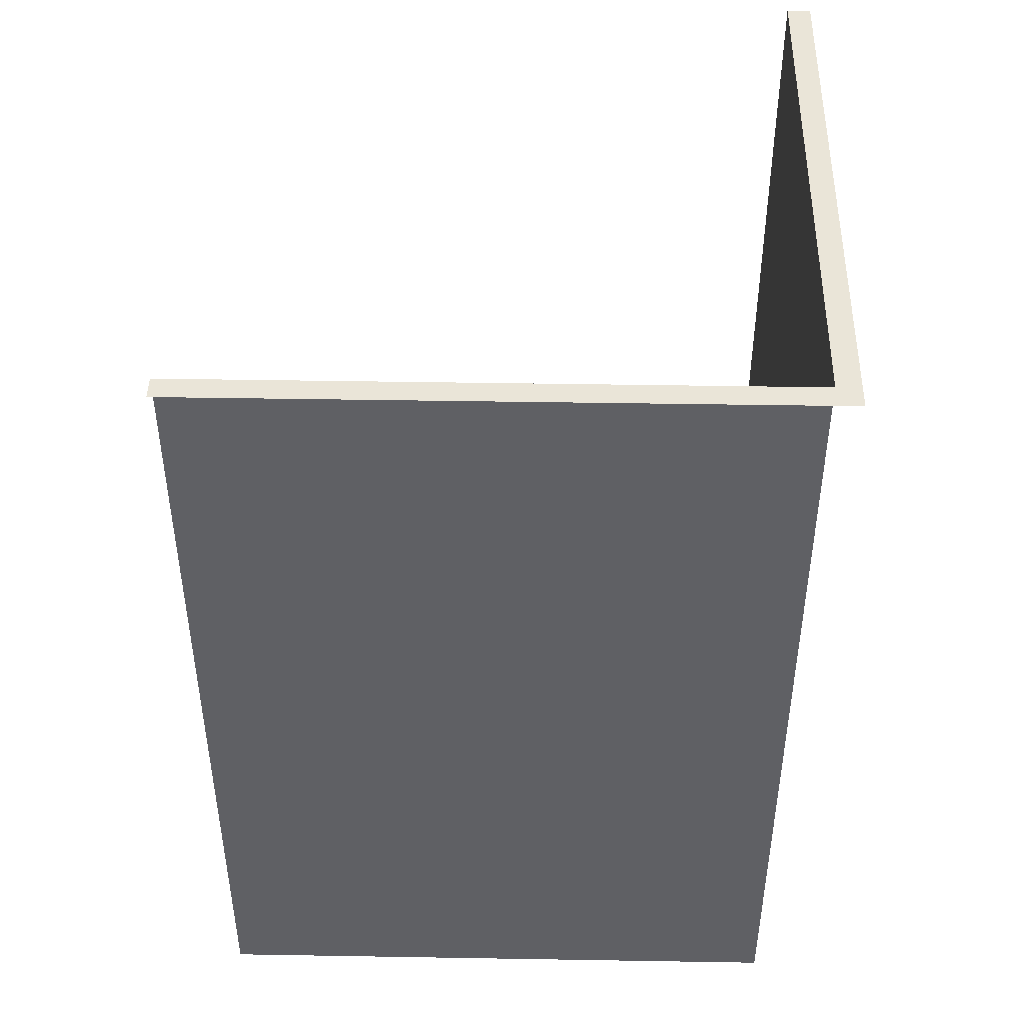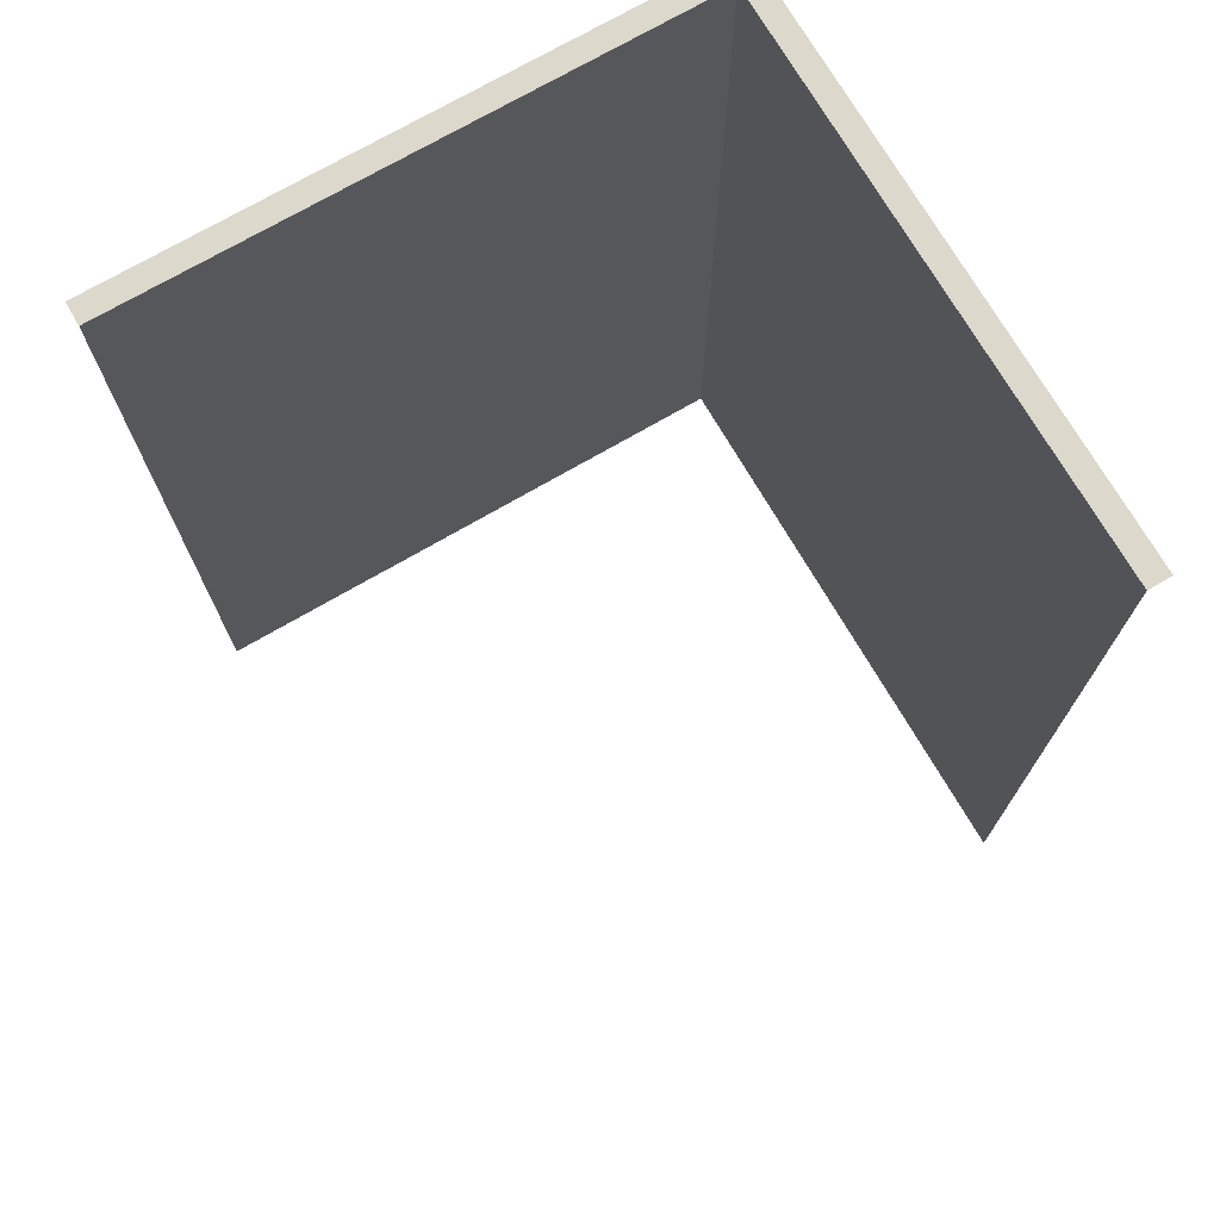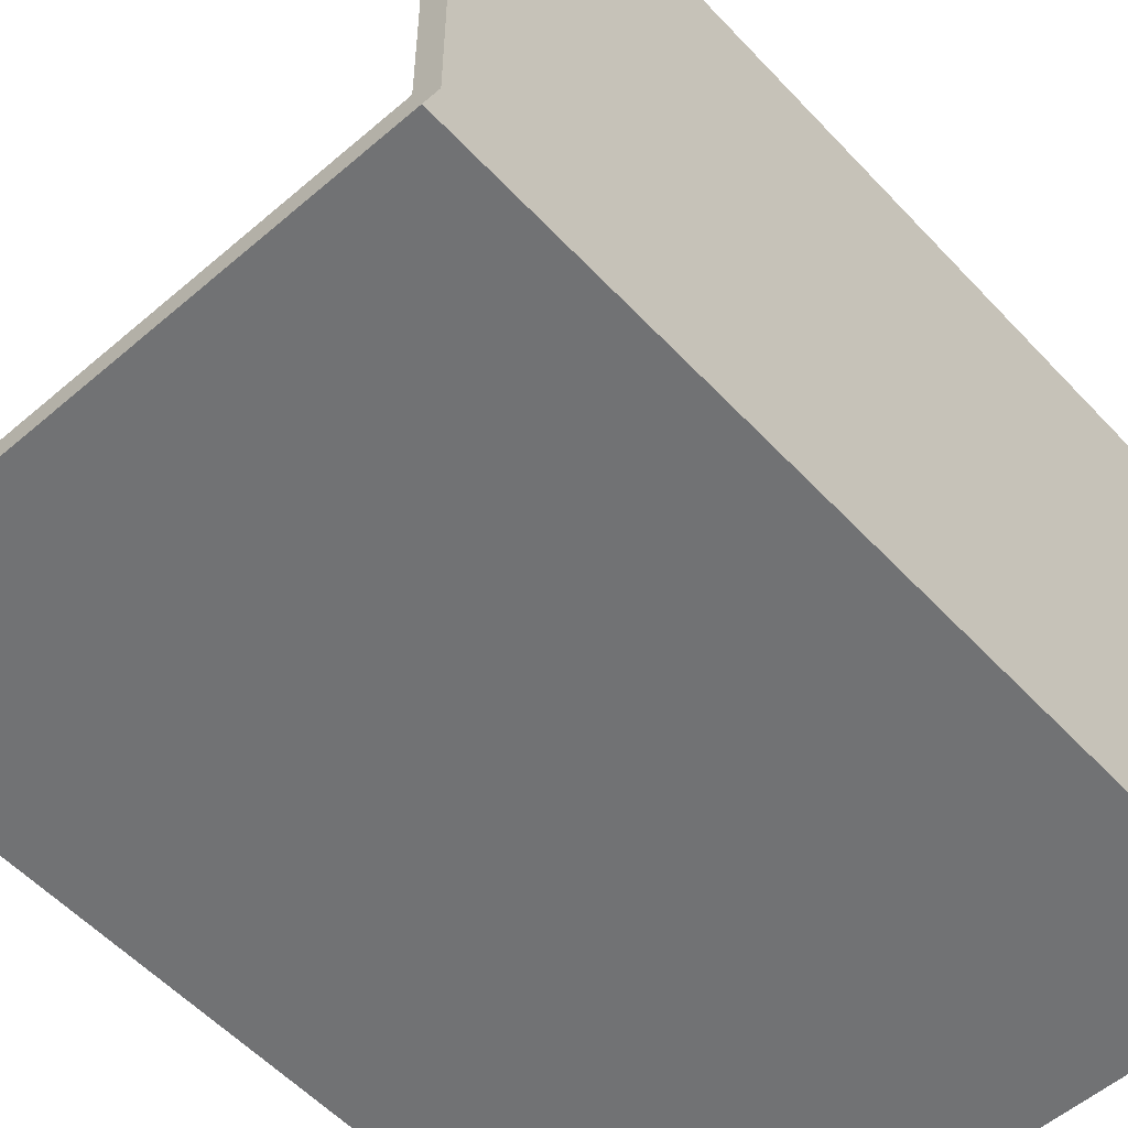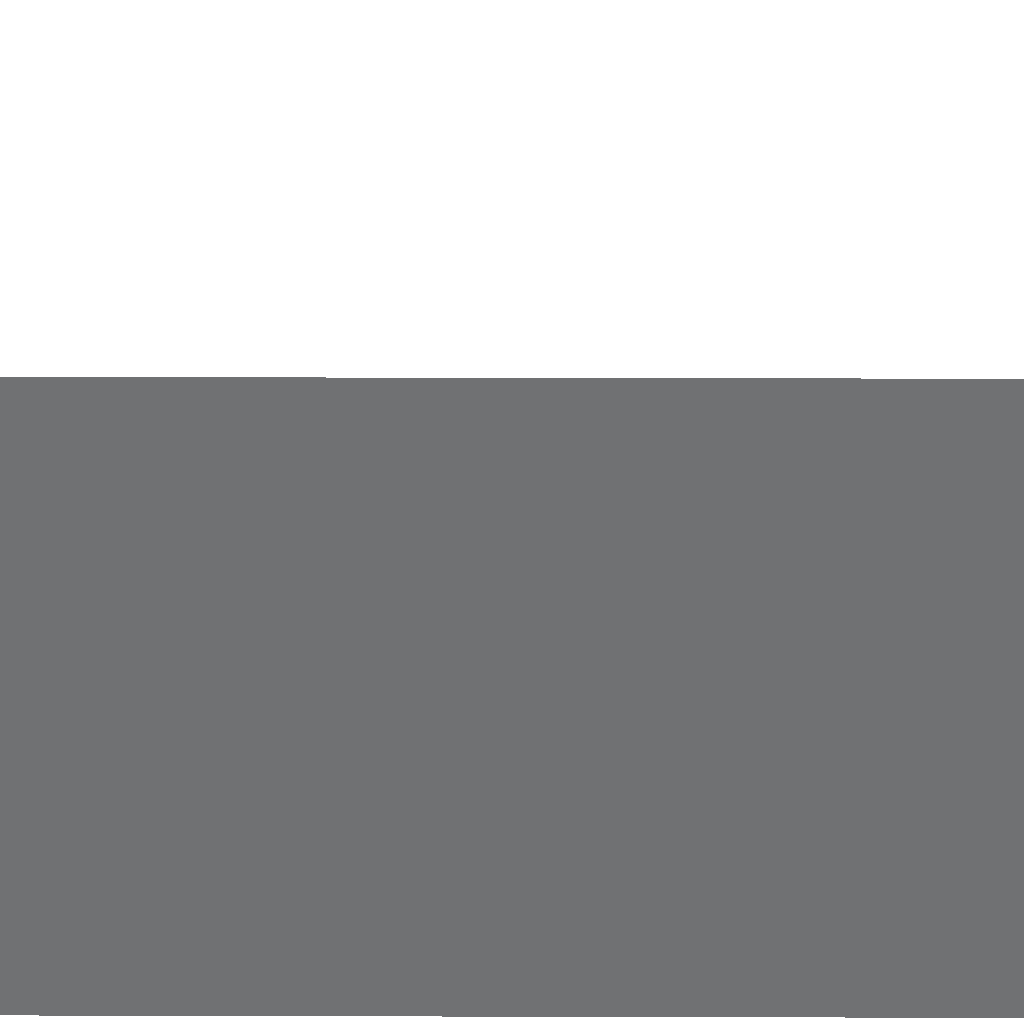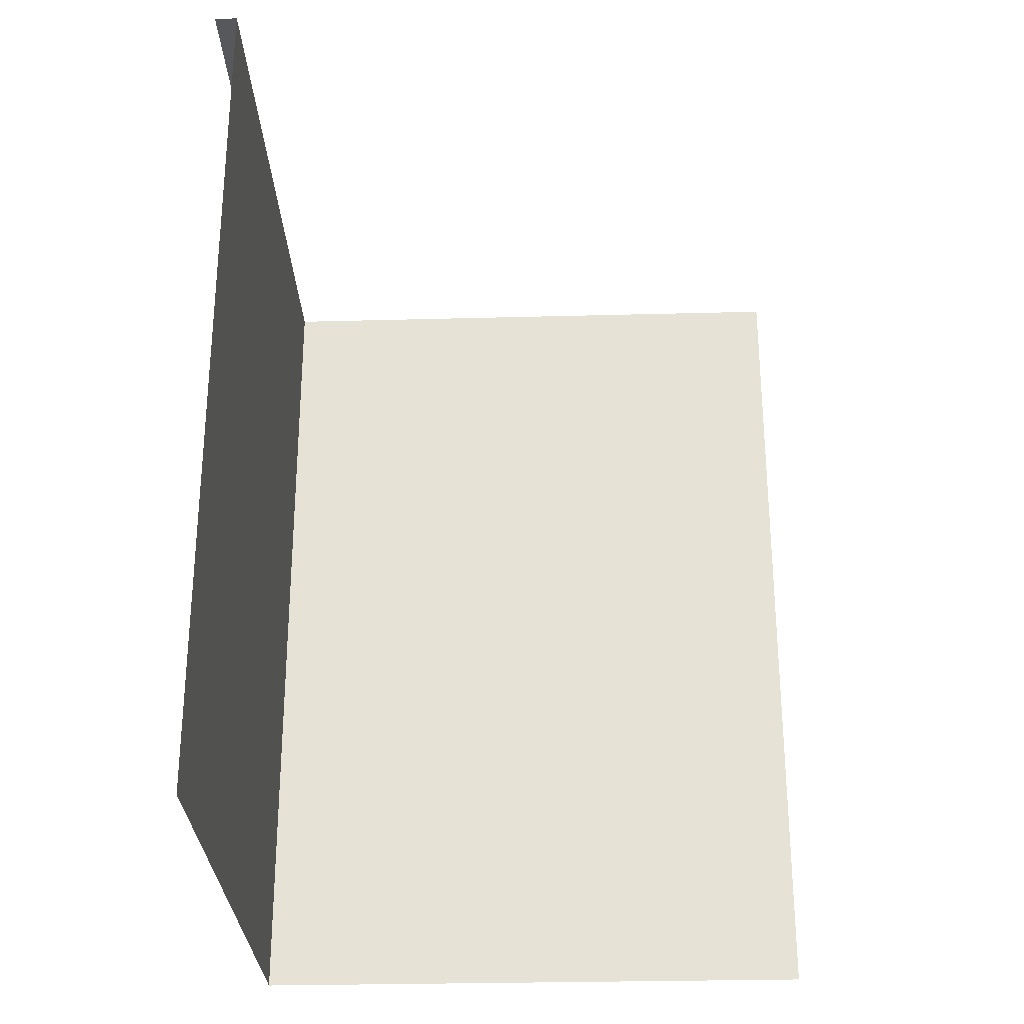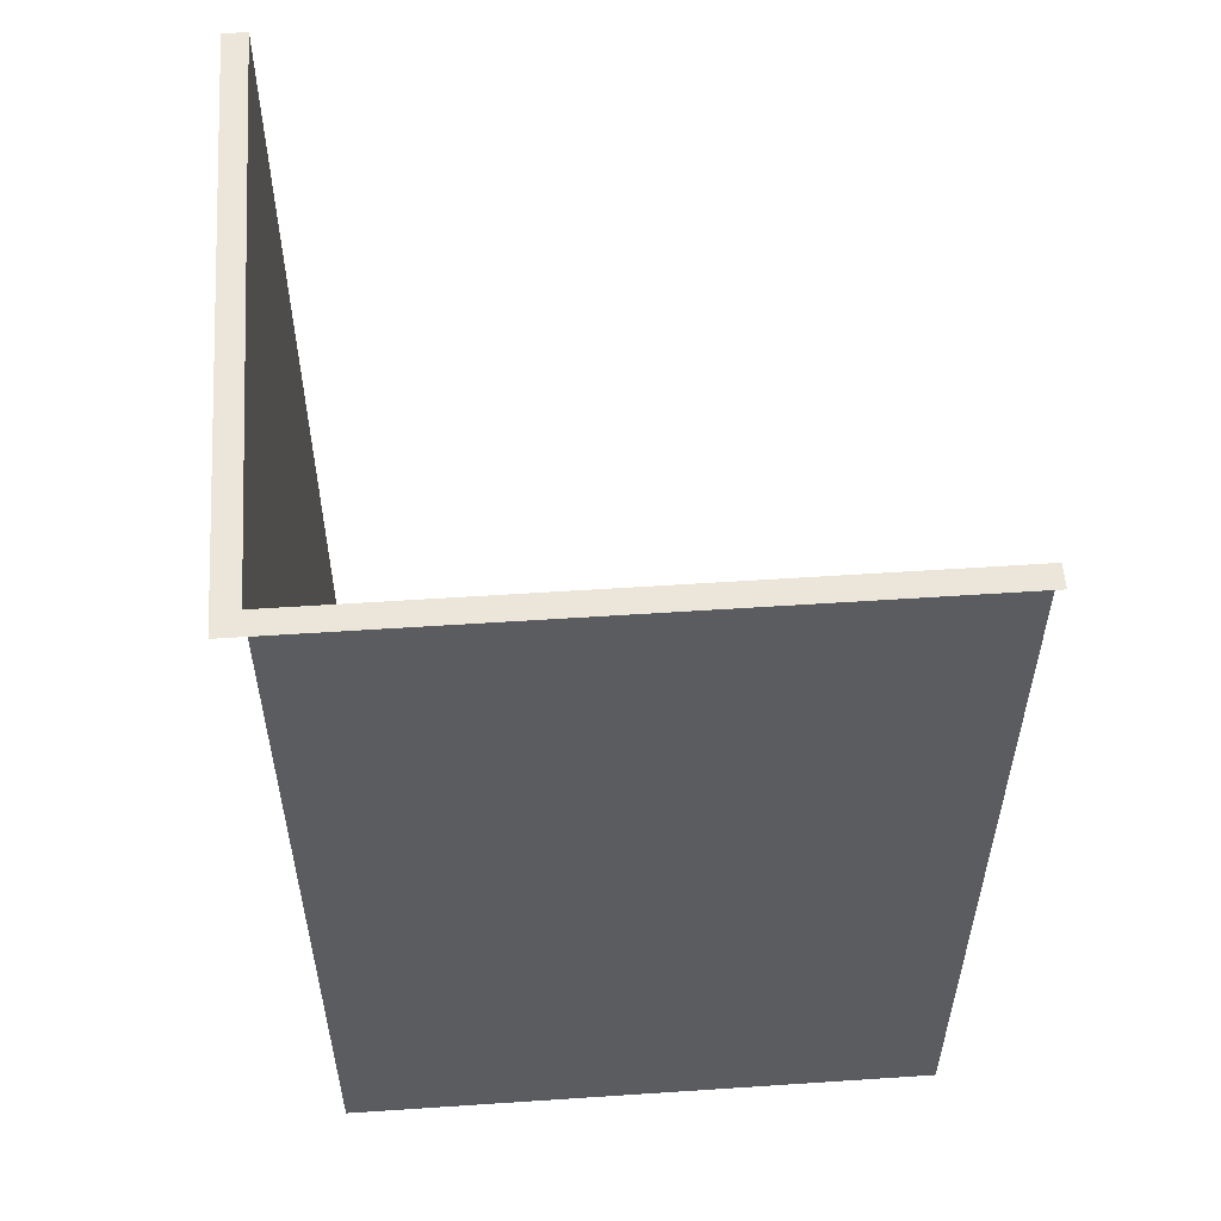
<metadata>
{"format":"obj","ext":"obj","renderer":"f3d","projection":"perspective","resolution":1024,"background":"white","views":[{"elev":45.2,"azim":-178.9,"up":"+Y"},{"elev":72.7,"azim":59.8,"up":"+Y"},{"elev":-55.6,"azim":-137.9,"up":"+Z"},{"elev":34.9,"azim":-89.8,"up":"+Z"},{"elev":-28.4,"azim":2.3,"up":"+Y"},{"elev":55.6,"azim":-94.0,"up":"+Y"}]}
</metadata>
<code>
g default
v 0 0 2.5
v 0 3.75 2.5
v 0 3.75 0
v 2.5 3.75 0
v 0 0 0
v 2.5 0 0
v -0.1 3.75 2.5
v -0.1 3.75 -0.1
v 2.5 3.75 -0.1
g SM_WallCorner
f 3 5 6 4
f 5 3 2 1
f 2 3 8 7
f 3 4 9 8

</code>
